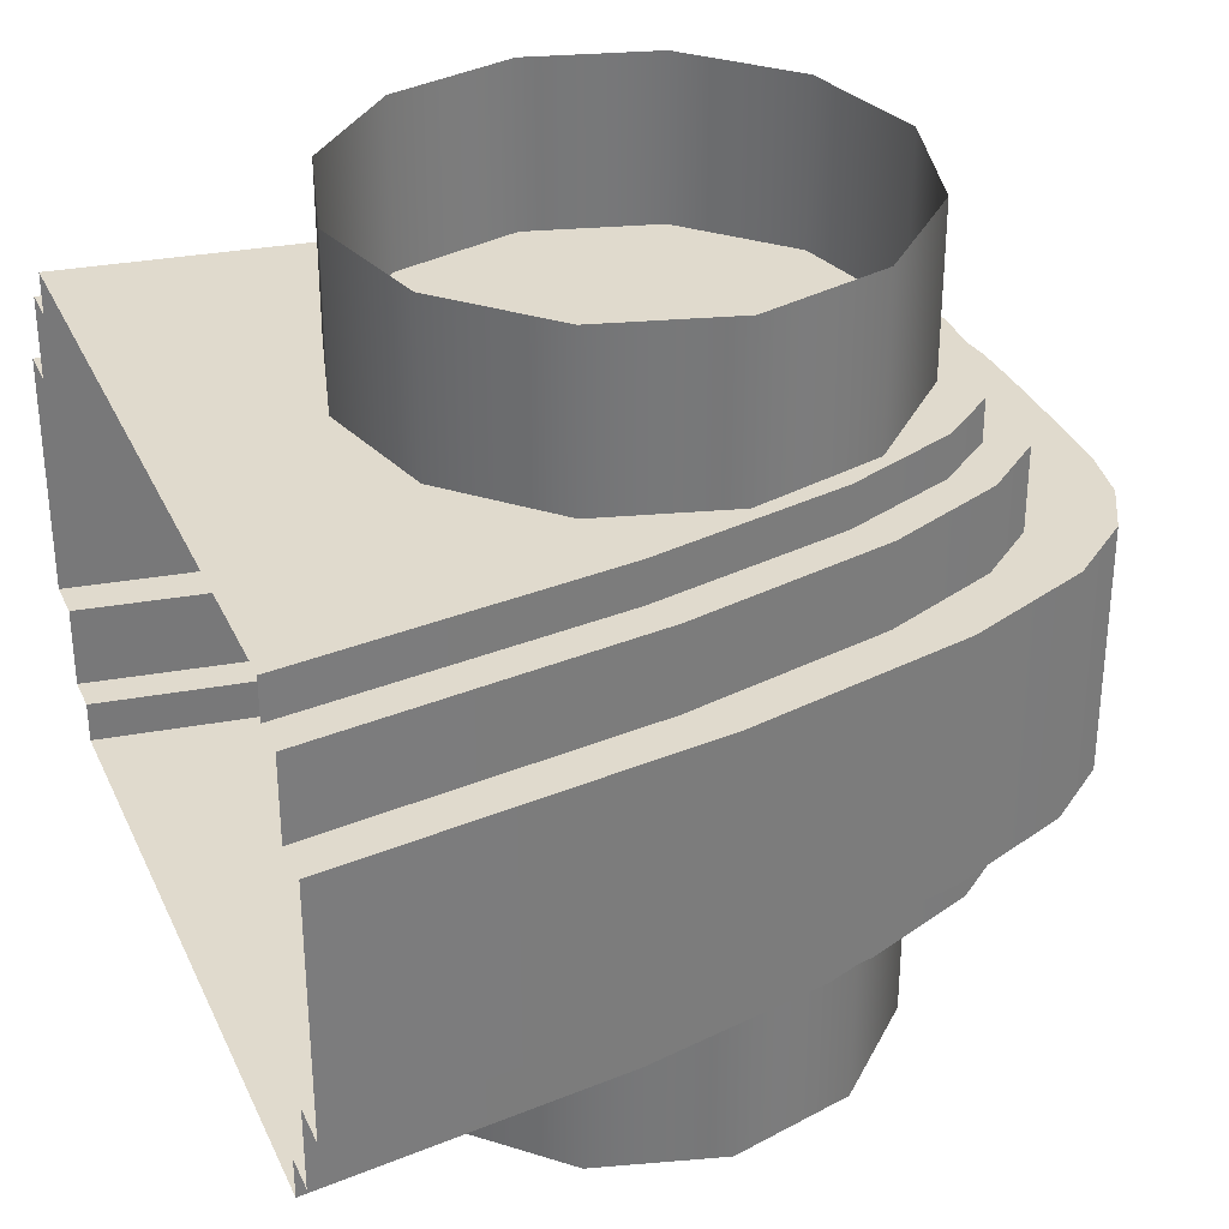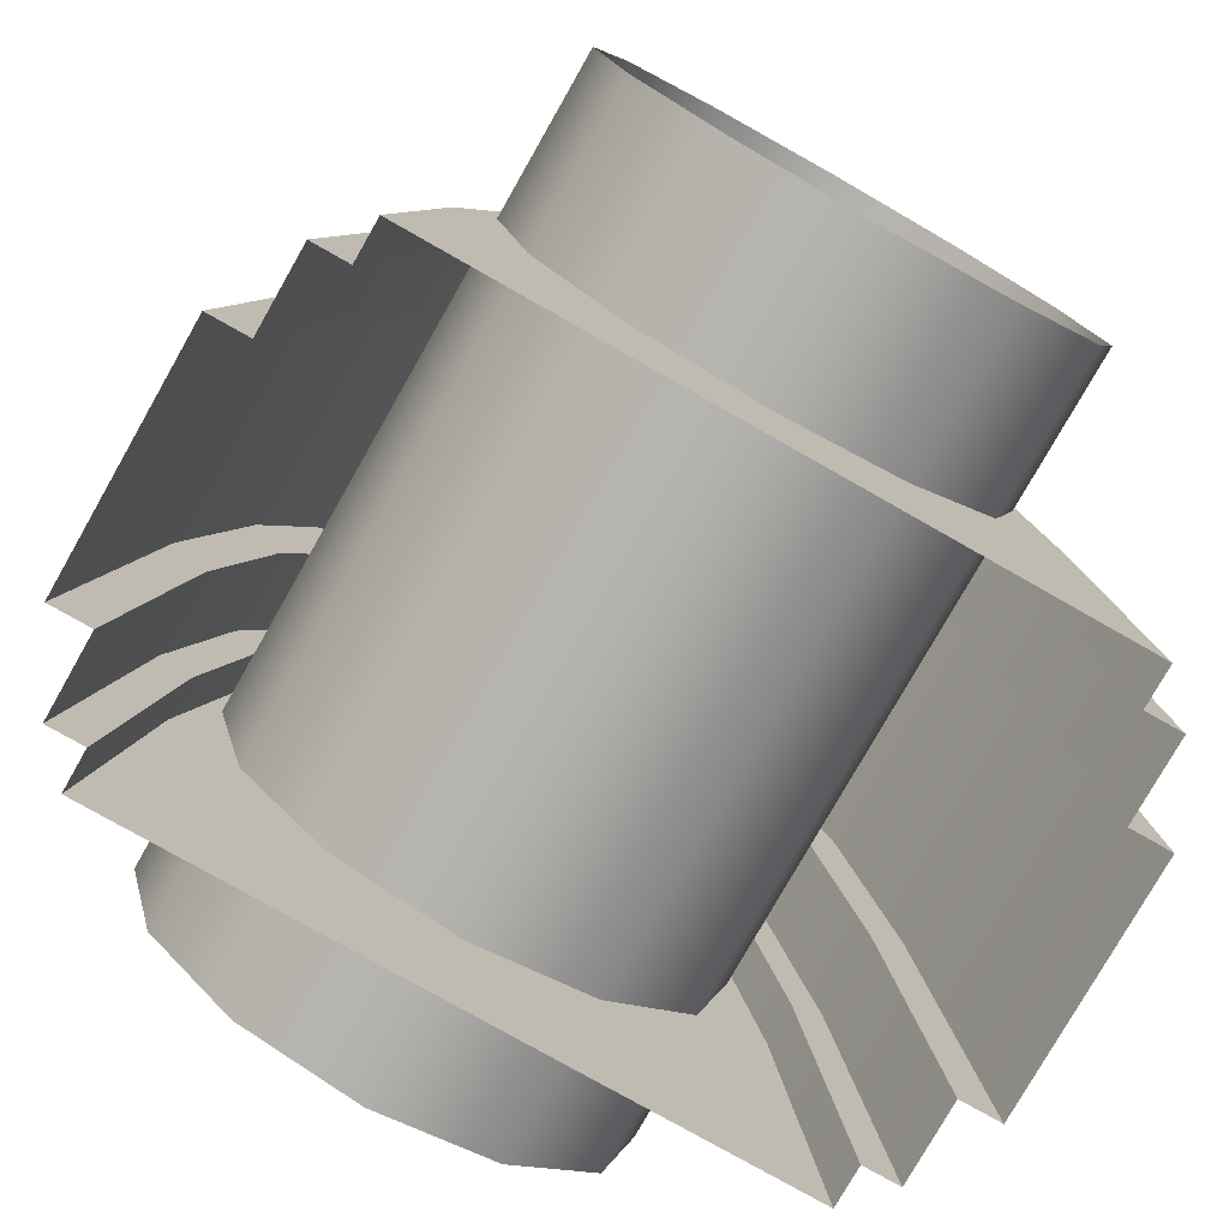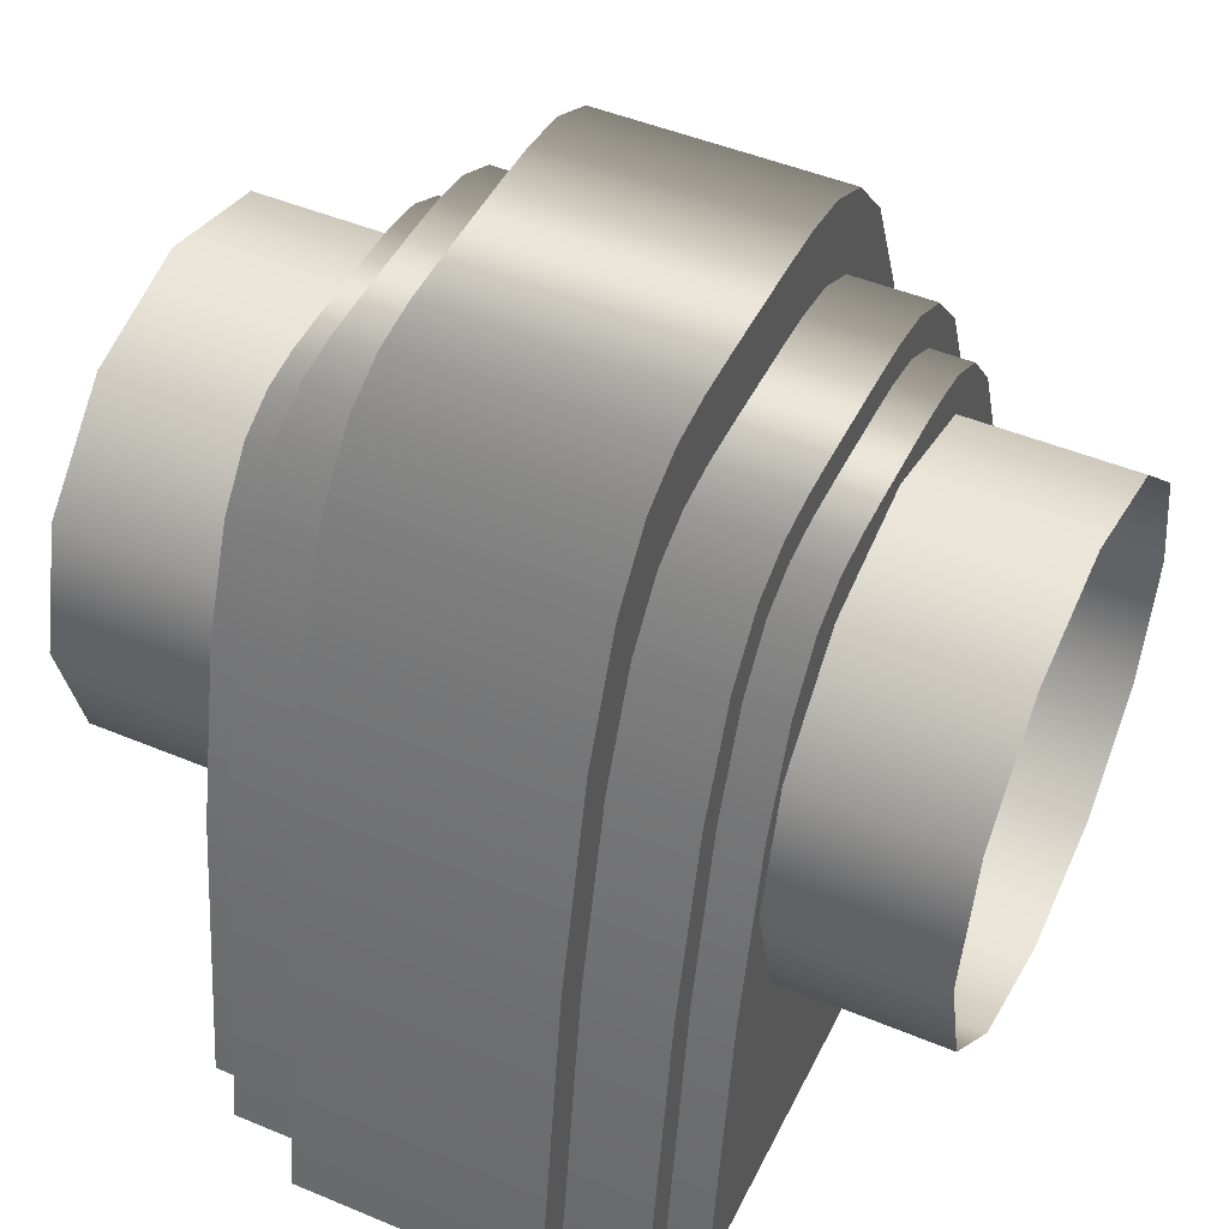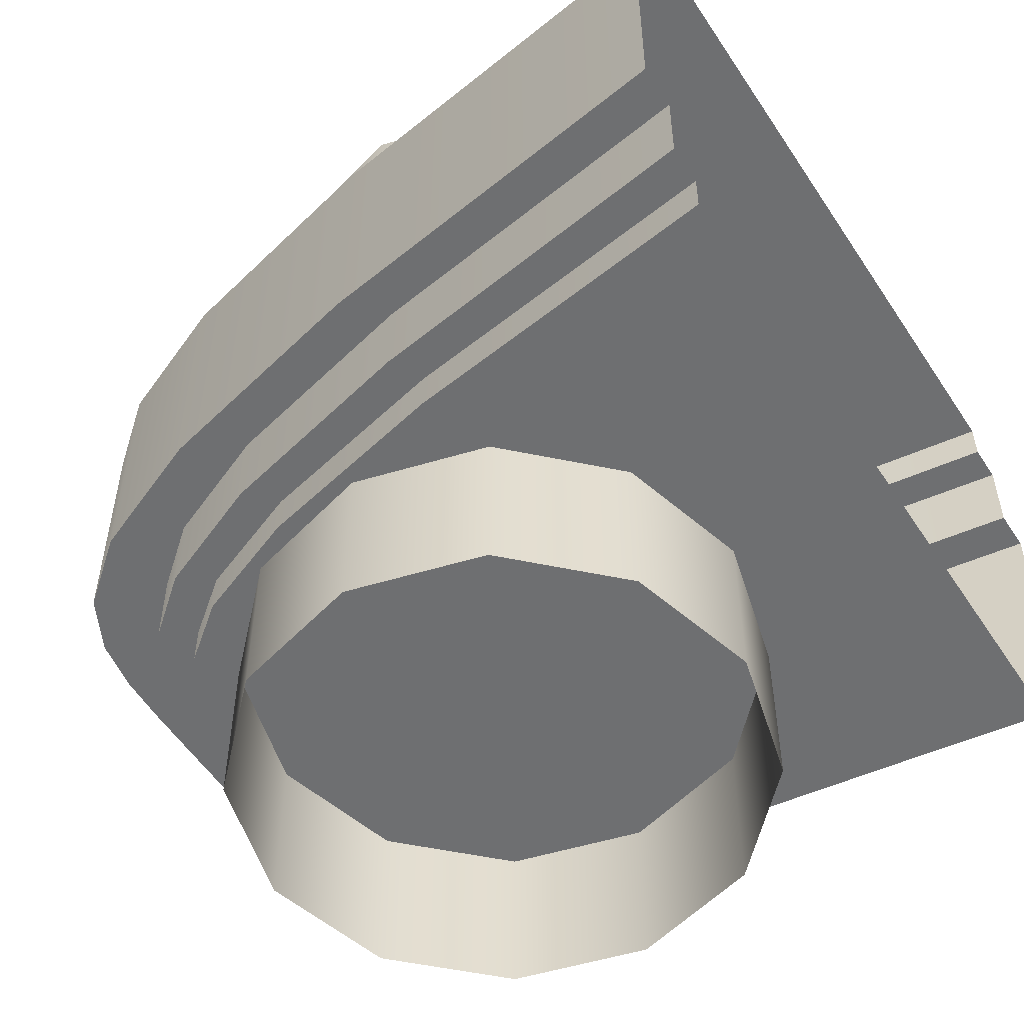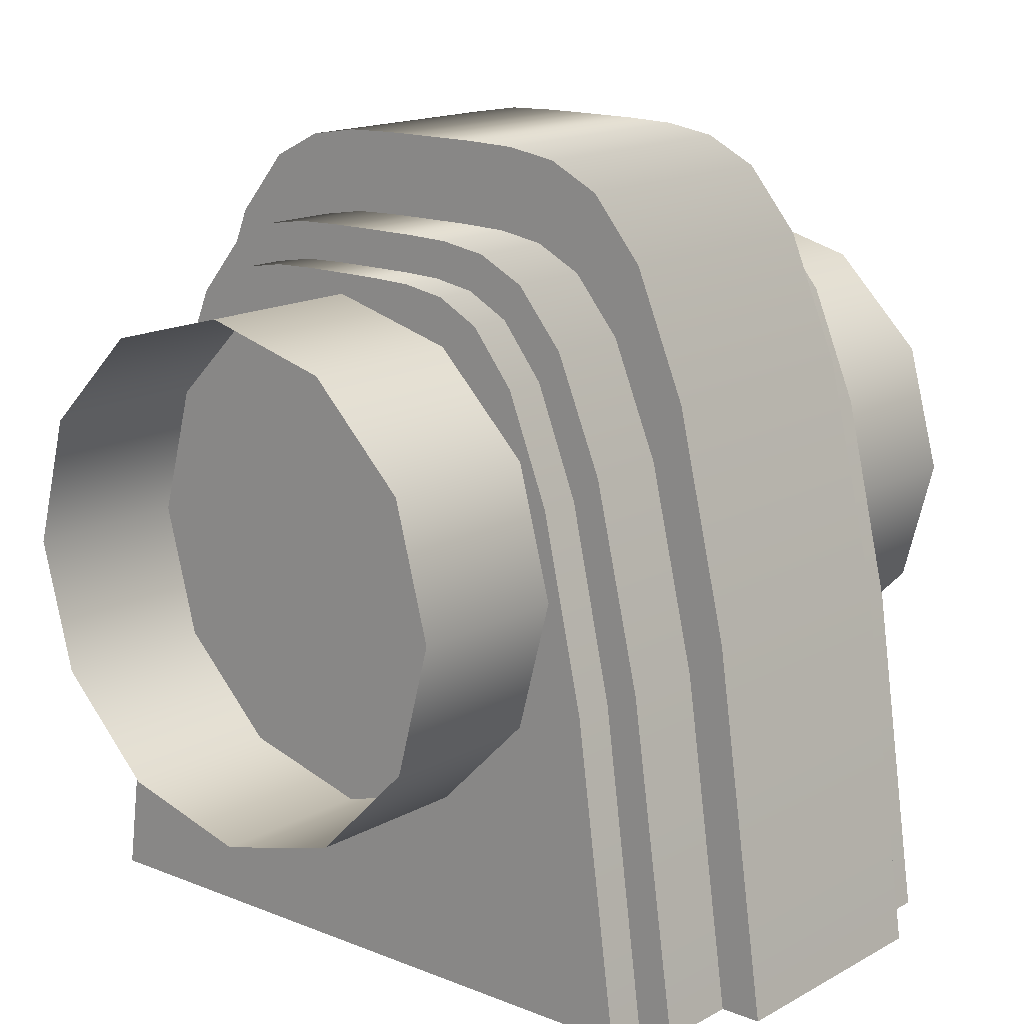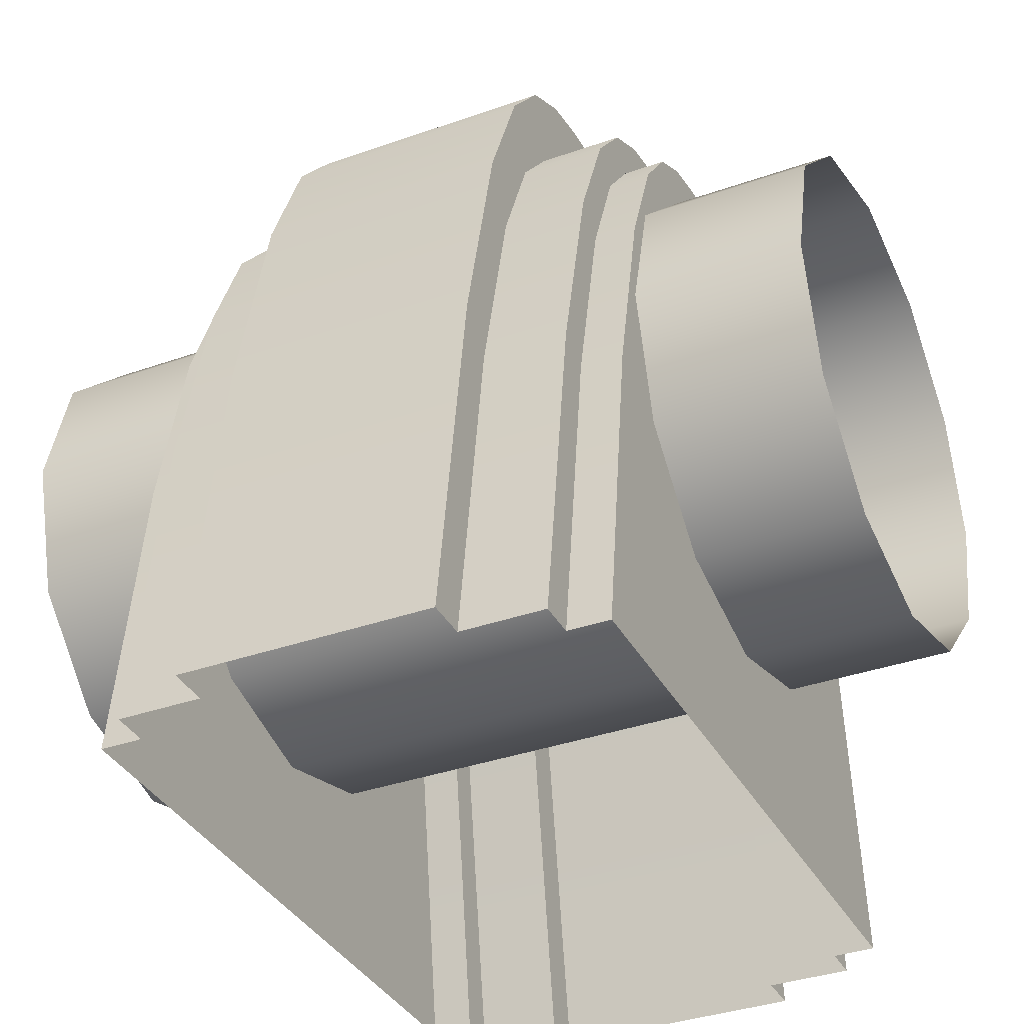
<metadata>
{"format":"obj","ext":"obj","renderer":"f3d","projection":"perspective","resolution":1024,"background":"white","views":[{"elev":33.0,"azim":68.3,"up":"+Z"},{"elev":-77.8,"azim":150.4,"up":"+Y"},{"elev":47.4,"azim":115.3,"up":"+Y"},{"elev":-54.5,"azim":-57.4,"up":"+Z"},{"elev":15.3,"azim":-139.5,"up":"+Y"},{"elev":-35.7,"azim":115.1,"up":"+Y"}]}
</metadata>
<code>
o T
o pipe
v 0.45 -0.5 -0.15
v 0.45 -0.5 -0.25
v 0.3937 -0.1037 -0.25
v 0.3937 -0.1037 -0.15
v 0.3375 0.1371 -0.25
v 0.3375 0.1371 -0.15
v 0.2812 0.2717 -0.25
v 0.2812 0.2717 -0.15
v 0.225 0.3387 -0.25
v 0.225 0.3387 -0.15
v 0.1688 0.3669 -0.25
v 0.1688 0.3669 -0.15
v 0.1125 0.3758 -0.25
v 0.1125 0.3758 -0.15
v 0.05625 0.3774 -0.25
v 0.05625 0.3774 -0.15
v 0 0.3775 -0.25
v 0 0.3775 -0.15
v -0.05625 0.3774 -0.25
v -0.05625 0.3774 -0.15
v -0.1125 0.3758 -0.25
v -0.1125 0.3758 -0.15
v -0.1688 0.3669 -0.25
v -0.1688 0.3669 -0.15
v -0.225 0.3387 -0.25
v -0.225 0.3387 -0.15
v -0.2812 0.2717 -0.25
v -0.2812 0.2717 -0.15
v -0.3375 0.1371 -0.25
v -0.3375 0.1371 -0.15
v -0.3937 -0.1037 -0.25
v -0.3937 -0.1037 -0.15
v -0.45 -0.5 -0.25
v -0.45 -0.5 -0.15
v 0.405 -0.5 -0.25
v 0.405 -0.5 -0.3
v 0.3544 -0.1235 -0.3
v 0.3544 -0.1235 -0.25
v 0.3038 0.1052 -0.3
v 0.3038 0.1052 -0.25
v 0.2531 0.2331 -0.3
v 0.2531 0.2331 -0.25
v 0.2025 0.2968 -0.3
v 0.2025 0.2968 -0.25
v 0.1519 0.3235 -0.3
v 0.1519 0.3235 -0.25
v 0.1013 0.332 -0.3
v 0.1013 0.332 -0.25
v 0.05062 0.3336 -0.3
v 0.05062 0.3336 -0.25
v 0 0.3336 -0.3
v 0 0.3336 -0.25
v -0.05062 0.3336 -0.3
v -0.05062 0.3336 -0.25
v -0.1013 0.332 -0.3
v -0.1013 0.332 -0.25
v -0.1519 0.3235 -0.3
v -0.1519 0.3235 -0.25
v -0.2025 0.2968 -0.3
v -0.2025 0.2968 -0.25
v -0.2531 0.2331 -0.3
v -0.2531 0.2331 -0.25
v -0.3038 0.1052 -0.3
v -0.3038 0.1052 -0.25
v -0.3544 -0.1235 -0.3
v -0.3544 -0.1235 -0.25
v -0.405 -0.5 -0.3
v -0.405 -0.5 -0.25
v 0.5 -0.5 -0.15
v 0.4375 -0.05961 -0.15
v 0.4375 -0.05961 0.15
v 0.5 -0.5 0.15
v 0.375 0.2078 -0.15
v 0.375 0.2078 0.15
v 0.3125 0.3574 -0.15
v 0.3125 0.3574 0.15
v 0.25 0.4319 -0.15
v 0.25 0.4319 0.15
v 0.1875 0.4632 -0.15
v 0.1875 0.4632 0.15
v 0.125 0.4731 -0.15
v 0.125 0.4731 0.15
v 0.0625 0.4749 -0.15
v 0.0625 0.4749 0.15
v 0 0.475 -0.15
v 0 0.475 0.15
v -0.0625 0.4749 -0.15
v -0.0625 0.4749 0.15
v -0.125 0.4731 -0.15
v -0.125 0.4731 0.15
v -0.1875 0.4632 -0.15
v -0.1875 0.4632 0.15
v -0.25 0.4319 -0.15
v -0.25 0.4319 0.15
v -0.3125 0.3574 -0.15
v -0.3125 0.3574 0.15
v -0.375 0.2078 -0.15
v -0.375 0.2078 0.15
v -0.4375 -0.05961 -0.15
v -0.4375 -0.05961 0.15
v -0.5 -0.5 -0.15
v -0.5 -0.5 0.15
v 0.45 -0.5 0.15
v 0.3937 -0.1037 0.15
v 0.3937 -0.1037 0.25
v 0.45 -0.5 0.25
v 0.3375 0.1371 0.15
v 0.3375 0.1371 0.25
v 0.2812 0.2717 0.15
v 0.2812 0.2717 0.25
v 0.225 0.3387 0.15
v 0.225 0.3387 0.25
v 0.1688 0.3669 0.15
v 0.1688 0.3669 0.25
v 0.1125 0.3758 0.15
v 0.1125 0.3758 0.25
v 0.05625 0.3774 0.15
v 0.05625 0.3774 0.25
v 0 0.3775 0.15
v 0 0.3775 0.25
v -0.05625 0.3774 0.15
v -0.05625 0.3774 0.25
v -0.1125 0.3758 0.15
v -0.1125 0.3758 0.25
v -0.1688 0.3669 0.15
v -0.1688 0.3669 0.25
v -0.225 0.3387 0.15
v -0.225 0.3387 0.25
v -0.2812 0.2717 0.15
v -0.2812 0.2717 0.25
v -0.3375 0.1371 0.15
v -0.3375 0.1371 0.25
v -0.3937 -0.1037 0.15
v -0.3937 -0.1037 0.25
v -0.45 -0.5 0.15
v -0.45 -0.5 0.25
v 0.405 -0.5 0.25
v 0.3544 -0.1235 0.25
v 0.3544 -0.1235 0.3
v 0.405 -0.5 0.3
v 0.3038 0.1052 0.25
v 0.3038 0.1052 0.3
v 0.2531 0.2331 0.25
v 0.2531 0.2331 0.3
v 0.2025 0.2968 0.25
v 0.2025 0.2968 0.3
v 0.1519 0.3235 0.25
v 0.1519 0.3235 0.3
v 0.1013 0.332 0.25
v 0.1013 0.332 0.3
v 0.05062 0.3336 0.25
v 0.05062 0.3336 0.3
v 0 0.3336 0.25
v 0 0.3336 0.3
v -0.05062 0.3336 0.25
v -0.05062 0.3336 0.3
v -0.1013 0.332 0.25
v -0.1013 0.332 0.3
v -0.1519 0.3235 0.25
v -0.1519 0.3235 0.3
v -0.2025 0.2968 0.25
v -0.2025 0.2968 0.3
v -0.2531 0.2331 0.25
v -0.2531 0.2331 0.3
v -0.3038 0.1052 0.25
v -0.3038 0.1052 0.3
v -0.3544 -0.1235 0.25
v -0.3544 -0.1235 0.3
v -0.405 -0.5 0.25
v -0.405 -0.5 0.3
v -0.2678 0.1546 -0.5
v -0.3092 0 0.5
v -0.2678 0.1546 0.5
v -0.3092 0 -0.5
v -0.2678 -0.1546 0.5
v -0.2678 -0.1546 -0.5
v -0.1546 -0.2678 0.5
v -0.1546 -0.2678 -0.5
v 0 -0.3092 0.5
v 0 -0.3092 -0.5
v 0.1546 -0.2678 0.5
v 0.1546 -0.2678 -0.5
v 0.2678 -0.1546 0.5
v 0.2678 -0.1546 -0.5
v 0.3092 0 0.5
v 0.3092 0 -0.5
v 0.2678 0.1546 0.5
v 0.2678 0.1546 -0.5
v 0.1546 0.2678 0.5
v 0.1546 0.2678 -0.5
v 0 0.3092 0.5
v 0 0.3092 -0.5
v -0.1546 0.2678 0.5
v -0.1546 0.2678 -0.5
f 1 2 3 4
f 4 3 5 6
f 6 5 7 8
f 8 7 9 10
f 10 9 11 12
f 12 11 13 14
f 14 13 15 16
f 16 15 17 18
f 18 17 19 20
f 20 19 21 22
f 22 21 23 24
f 24 23 25 26
f 26 25 27 28
f 28 27 29 30
f 30 29 31 32
f 32 31 33 34
f 35 36 37 38
f 38 37 39 40
f 40 39 41 42
f 42 41 43 44
f 44 43 45 46
f 46 45 47 48
f 48 47 49 50
f 50 49 51 52
f 52 51 53 54
f 54 53 55 56
f 56 55 57 58
f 58 57 59 60
f 60 59 61 62
f 62 61 63 64
f 64 63 65 66
f 66 65 67 68
f 69 70 71 72
f 70 73 74 71
f 73 75 76 74
f 75 77 78 76
f 77 79 80 78
f 79 81 82 80
f 81 83 84 82
f 83 85 86 84
f 85 87 88 86
f 87 89 90 88
f 89 91 92 90
f 91 93 94 92
f 93 95 96 94
f 95 97 98 96
f 97 99 100 98
f 99 101 102 100
f 103 104 105 106
f 104 107 108 105
f 107 109 110 108
f 109 111 112 110
f 111 113 114 112
f 113 115 116 114
f 115 117 118 116
f 117 119 120 118
f 119 121 122 120
f 121 123 124 122
f 123 125 126 124
f 125 127 128 126
f 127 129 130 128
f 129 131 132 130
f 131 133 134 132
f 133 135 136 134
f 137 138 139 140
f 138 141 142 139
f 141 143 144 142
f 143 145 146 144
f 145 147 148 146
f 147 149 150 148
f 149 151 152 150
f 151 153 154 152
f 153 155 156 154
f 155 157 158 156
f 157 159 160 158
f 159 161 162 160
f 161 163 164 162
f 163 165 166 164
f 165 167 168 166
f 167 169 170 168
f 171 172 173
f 174 172 171
f 174 175 172
f 176 175 174
f 176 177 175
f 178 177 176
f 178 179 177
f 180 179 178
f 180 181 179
f 182 181 180
f 182 183 181
f 184 183 182
f 184 185 183
f 186 185 184
f 186 187 185
f 188 187 186
f 188 189 187
f 190 189 188
f 190 191 189
f 192 191 190
f 192 193 191
f 194 193 192
f 194 173 193
f 171 173 194
f 72 71 104 103
f 71 74 107 104
f 74 76 109 107
f 76 78 111 109
f 78 80 113 111
f 80 82 115 113
f 82 84 117 115
f 84 86 119 117
f 86 88 121 119
f 88 90 123 121
f 90 92 125 123
f 92 94 127 125
f 94 96 129 127
f 96 98 131 129
f 98 100 133 131
f 100 102 135 133
f 106 105 138 137
f 105 108 141 138
f 108 110 143 141
f 110 112 145 143
f 112 114 147 145
f 114 116 149 147
f 116 118 151 149
f 118 120 153 151
f 120 122 155 153
f 122 124 157 155
f 124 126 159 157
f 126 128 161 159
f 128 130 163 161
f 130 132 165 163
f 132 134 167 165
f 134 136 169 167
f 140 139 142
f 140 142 144
f 140 144 146
f 140 146 148
f 140 148 150
f 140 150 152
f 140 152 154
f 140 154 156
f 140 156 158
f 140 158 160
f 140 160 162
f 140 162 164
f 140 164 166
f 140 166 168
f 140 168 170
f 69 1 4 70
f 70 4 6 73
f 73 6 8 75
f 75 8 10 77
f 77 10 12 79
f 79 12 14 81
f 81 14 16 83
f 83 16 18 85
f 85 18 20 87
f 87 20 22 89
f 89 22 24 91
f 91 24 26 93
f 93 26 28 95
f 95 28 30 97
f 97 30 32 99
f 99 32 34 101
f 2 35 38 3
f 3 38 40 5
f 5 40 42 7
f 7 42 44 9
f 9 44 46 11
f 11 46 48 13
f 13 48 50 15
f 15 50 52 17
f 17 52 54 19
f 19 54 56 21
f 21 56 58 23
f 23 58 60 25
f 25 60 62 27
f 27 62 64 29
f 29 64 66 31
f 31 66 68 33
f 36 39 37
f 36 41 39
f 36 43 41
f 36 45 43
f 36 47 45
f 36 49 47
f 36 51 49
f 36 53 51
f 36 55 53
f 36 57 55
f 36 59 57
f 36 61 59
f 36 63 61
f 36 65 63
f 36 67 65

</code>
